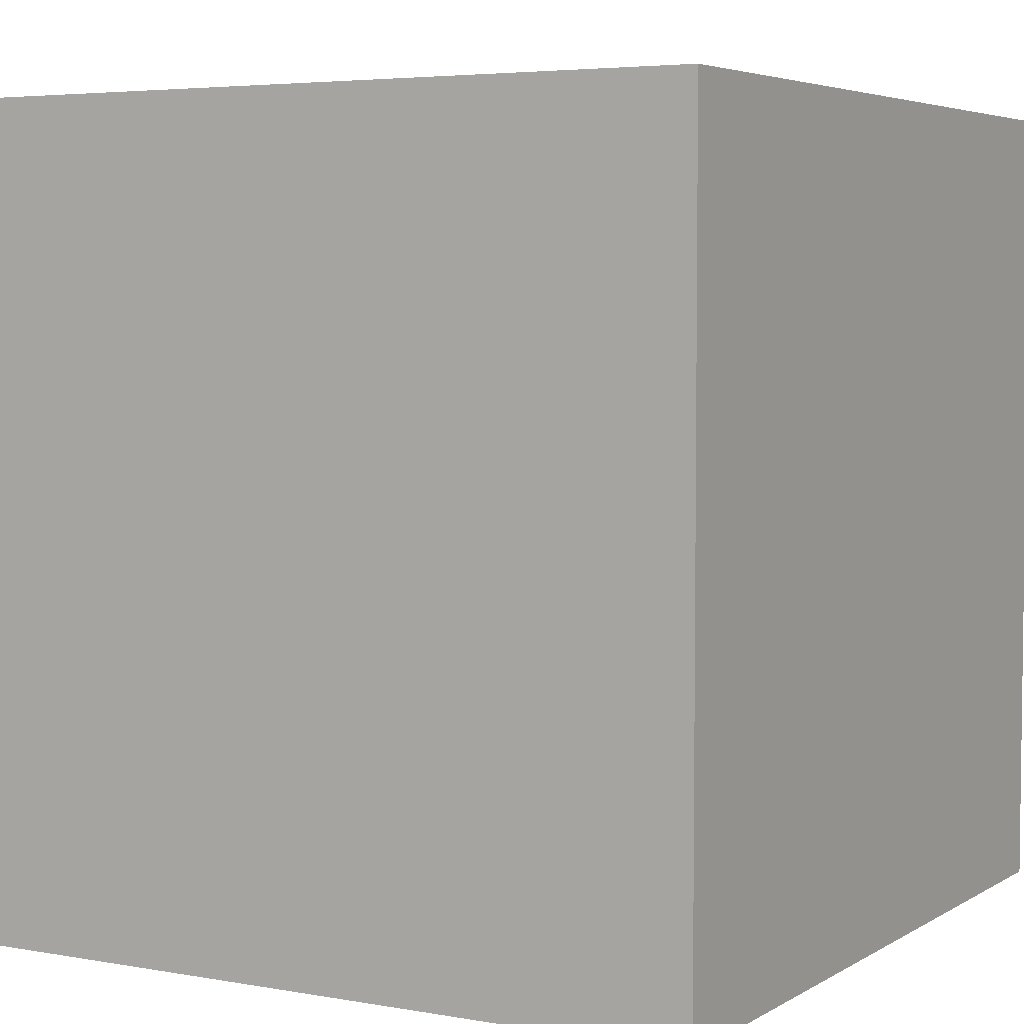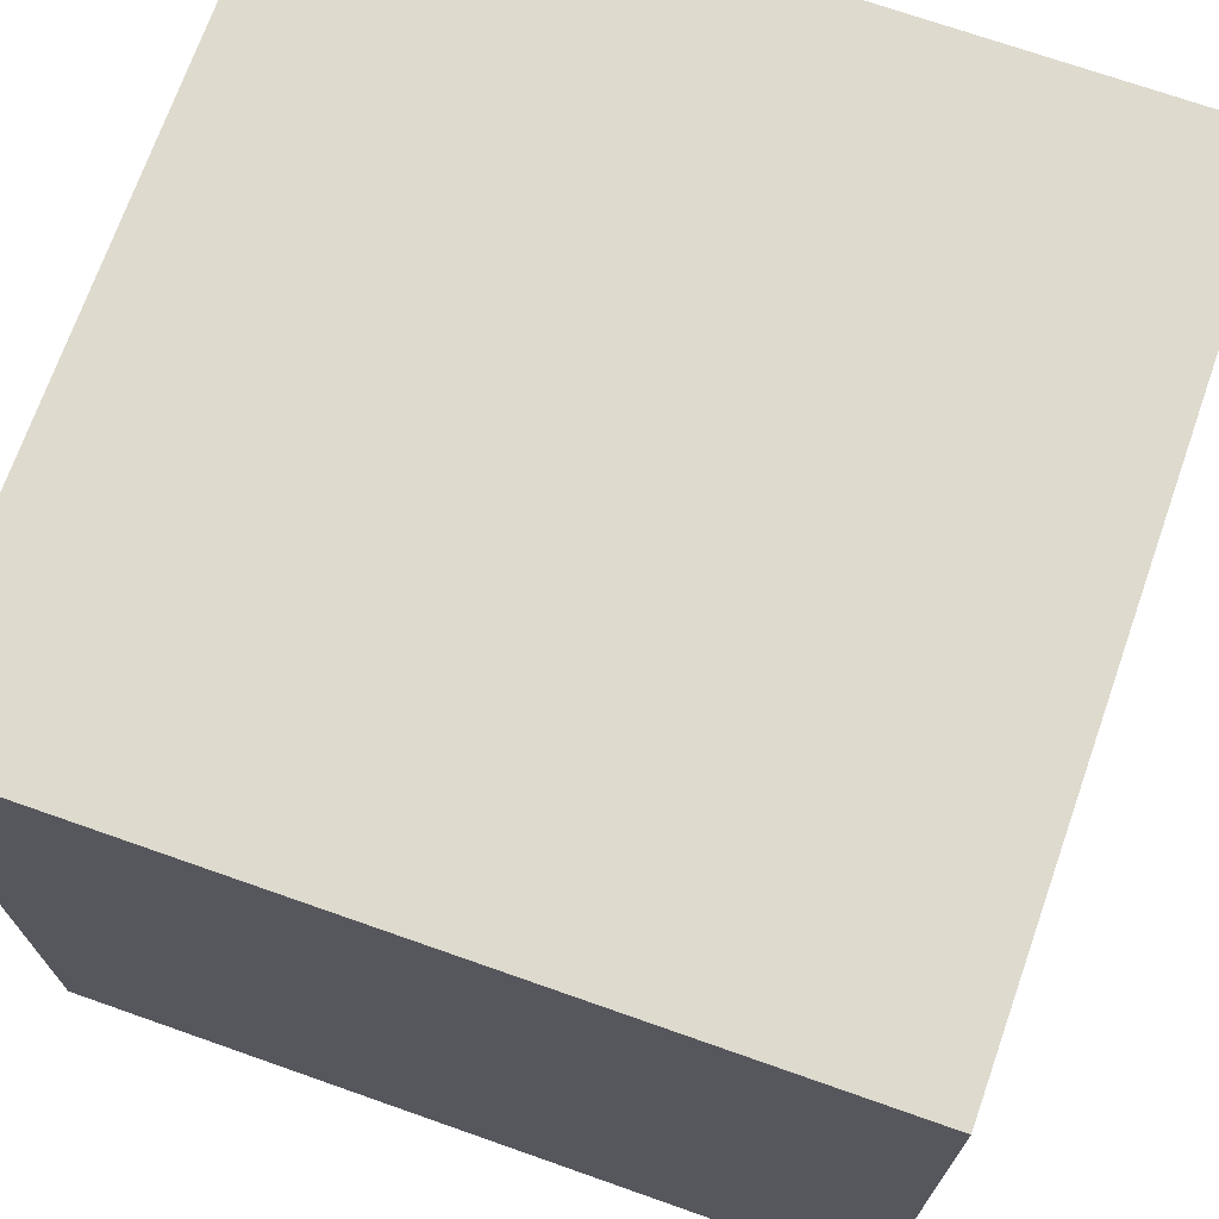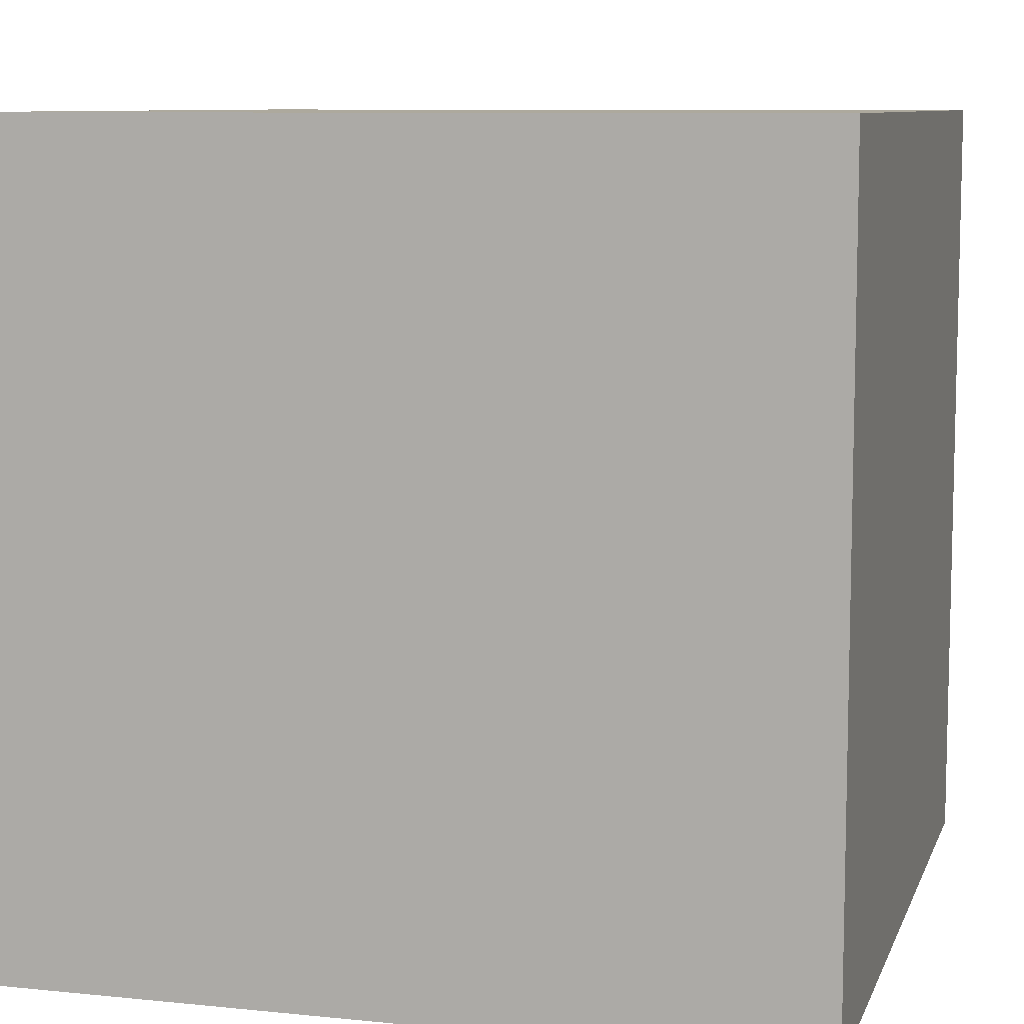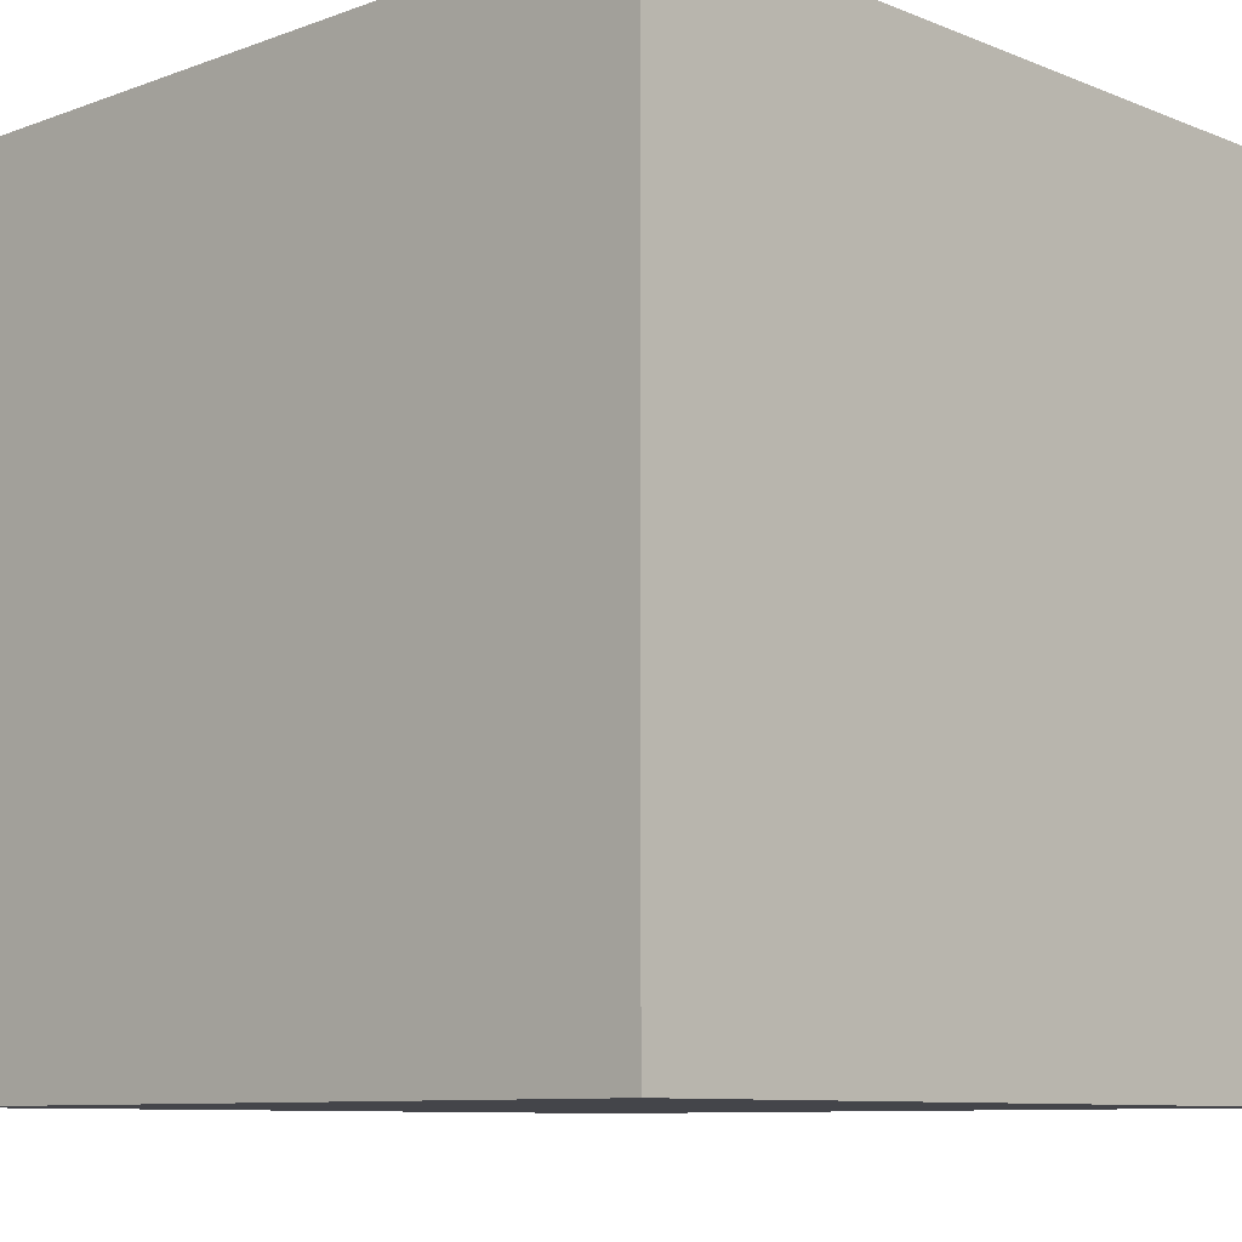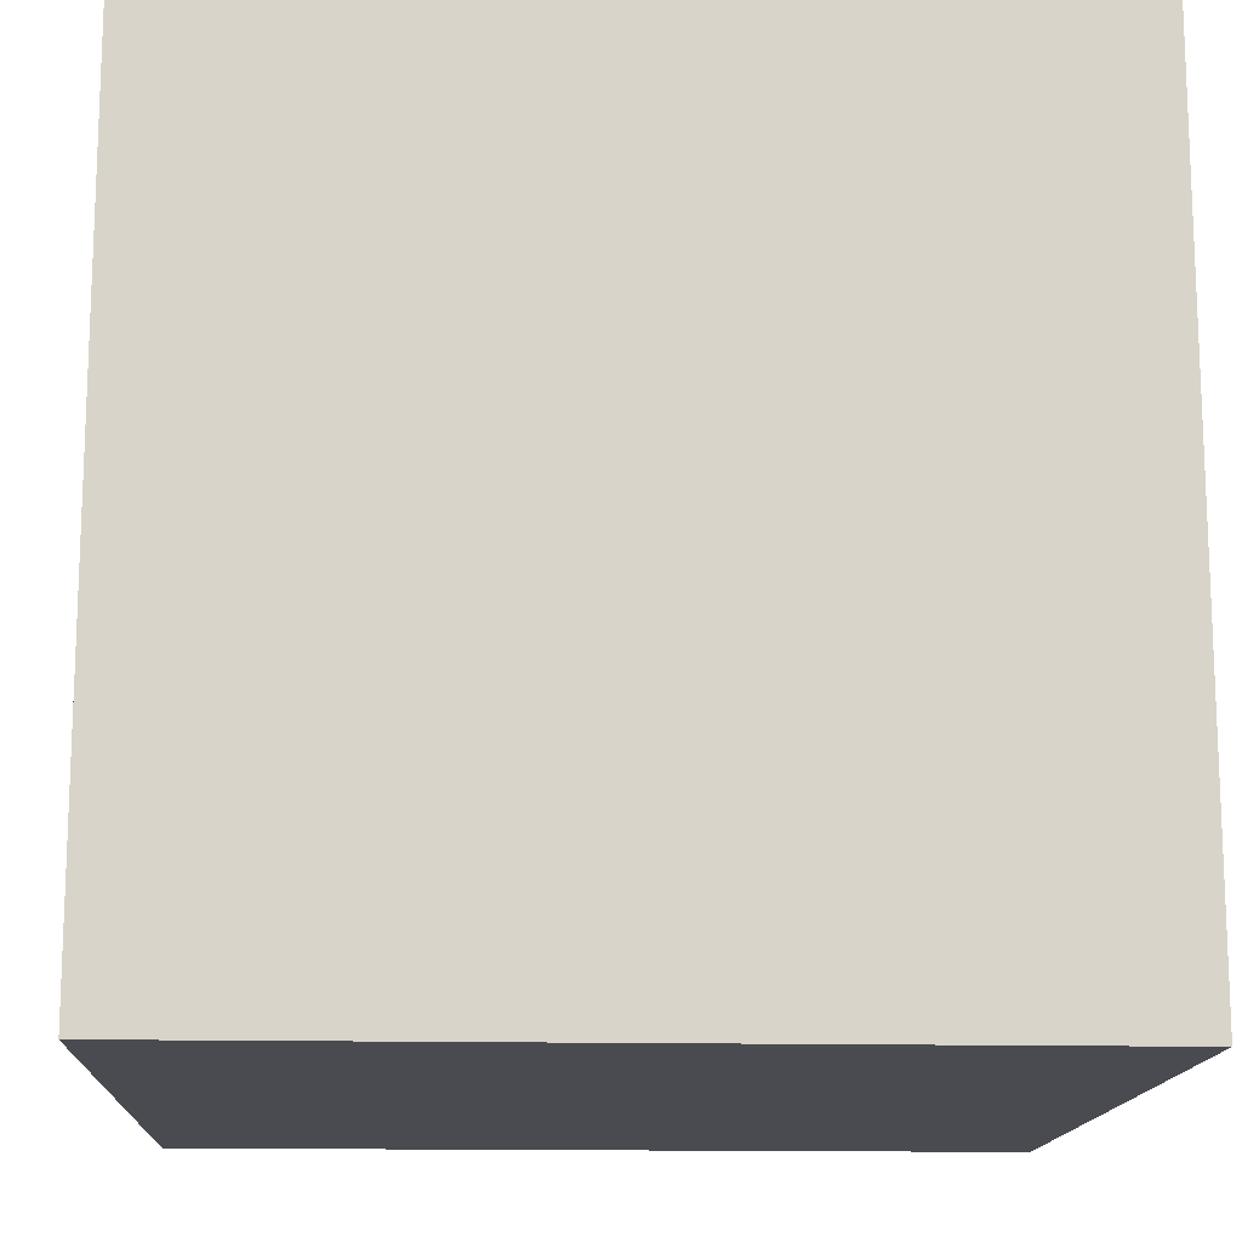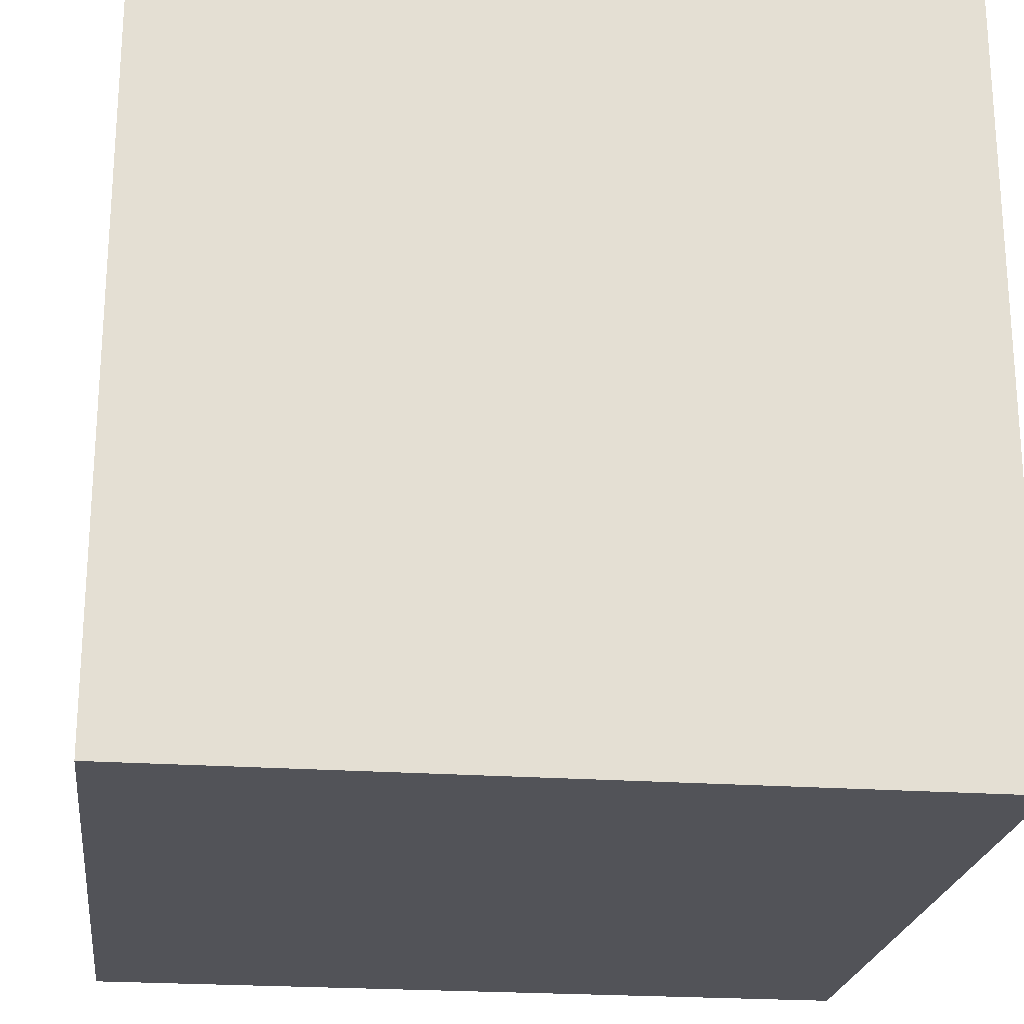
<metadata>
{"format":"obj","ext":"obj","renderer":"f3d","projection":"perspective","resolution":1024,"background":"white","views":[{"elev":4.6,"azim":119.9,"up":"+Y"},{"elev":71.3,"azim":-160.6,"up":"+Z"},{"elev":8.8,"azim":-74.6,"up":"+Y"},{"elev":-9.2,"azim":-46.3,"up":"+Y"},{"elev":-14.5,"azim":177.1,"up":"+Z"},{"elev":-22.6,"azim":173.0,"up":"+Z"}]}
</metadata>
<code>
o Cube
v 0.3125 -0.3125 -0.3125
v 0.3125 -0.3125 0.3125
v -0.3125 -0.3125 0.3125
v -0.3125 -0.3125 -0.3125
v 0.3125 0.3125 -0.3125
v 0.3125 0.3125 0.3125
v -0.3125 0.3125 0.3125
v -0.3125 0.3125 -0.3125
f 1 2 4
f 5 8 6
f 1 5 2
f 2 6 3
f 3 7 4
f 5 1 8
f 2 3 4
f 8 7 6
f 5 6 2
f 6 7 3
f 7 8 4
f 1 4 8

</code>
